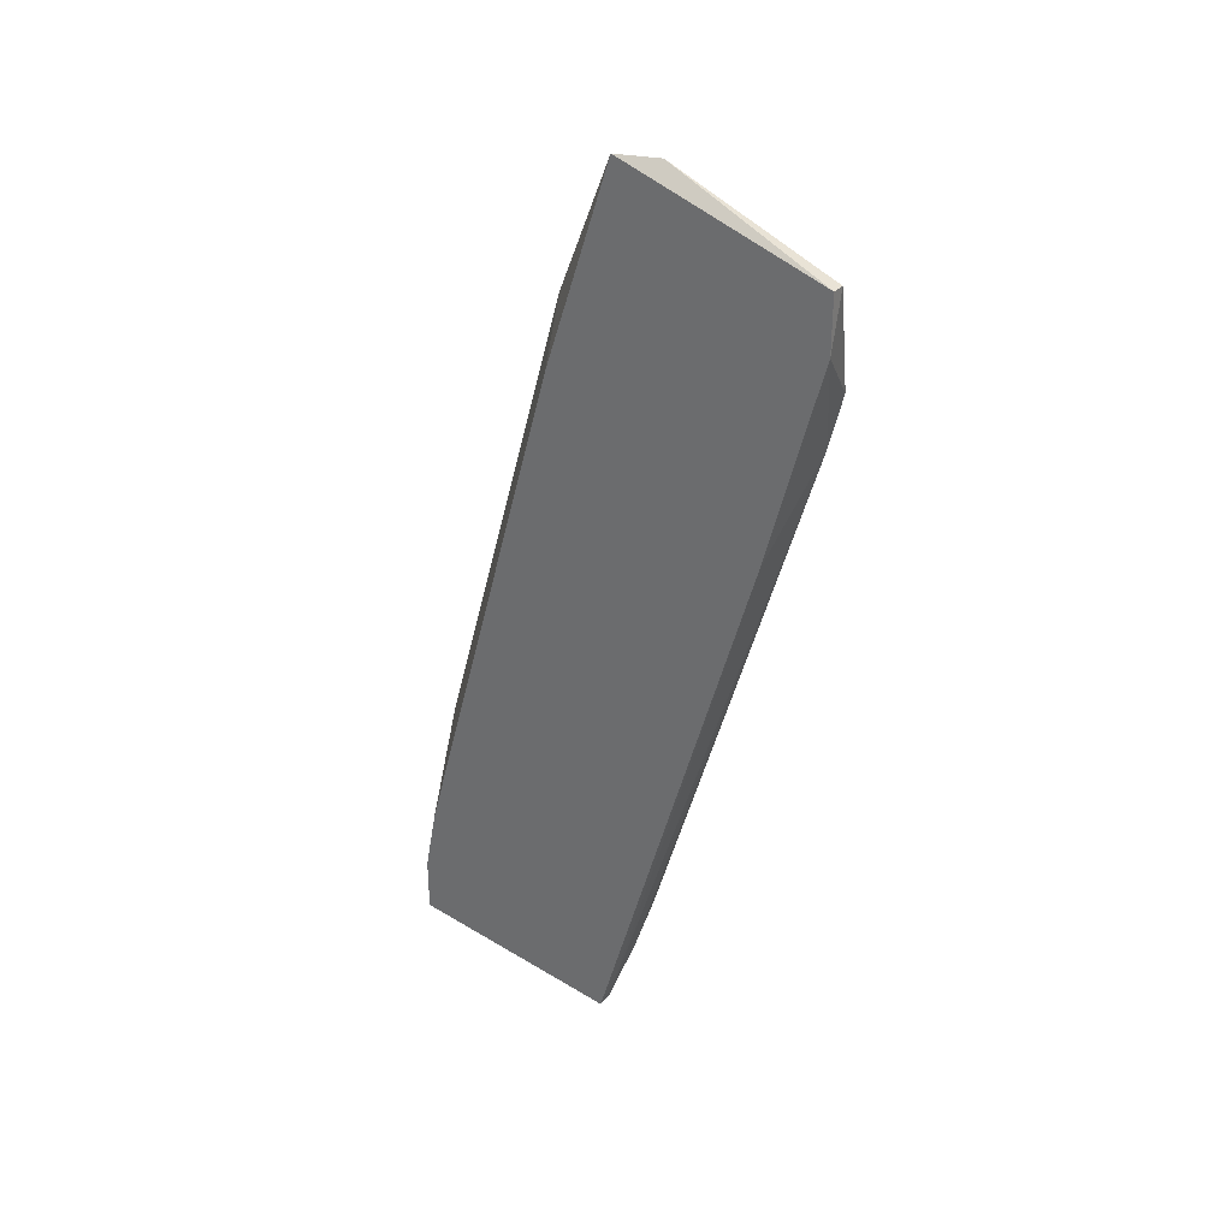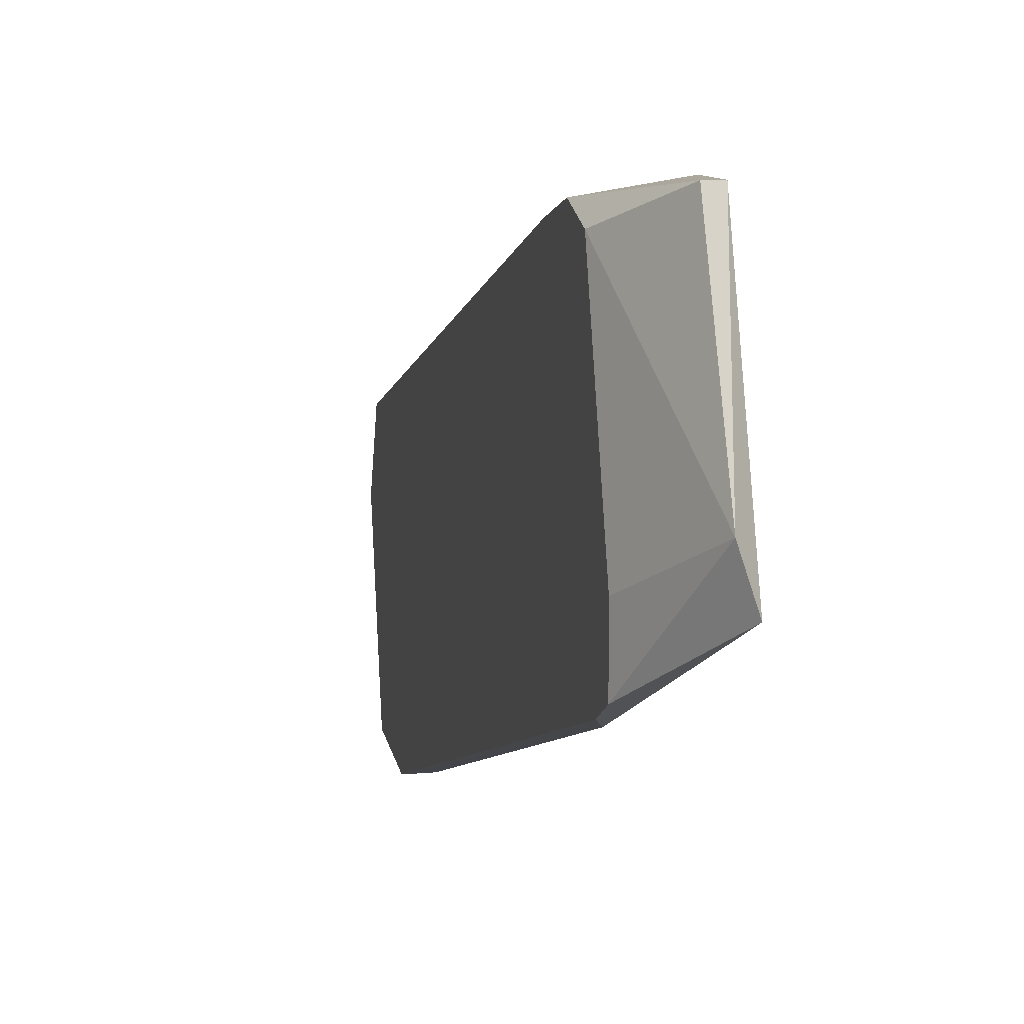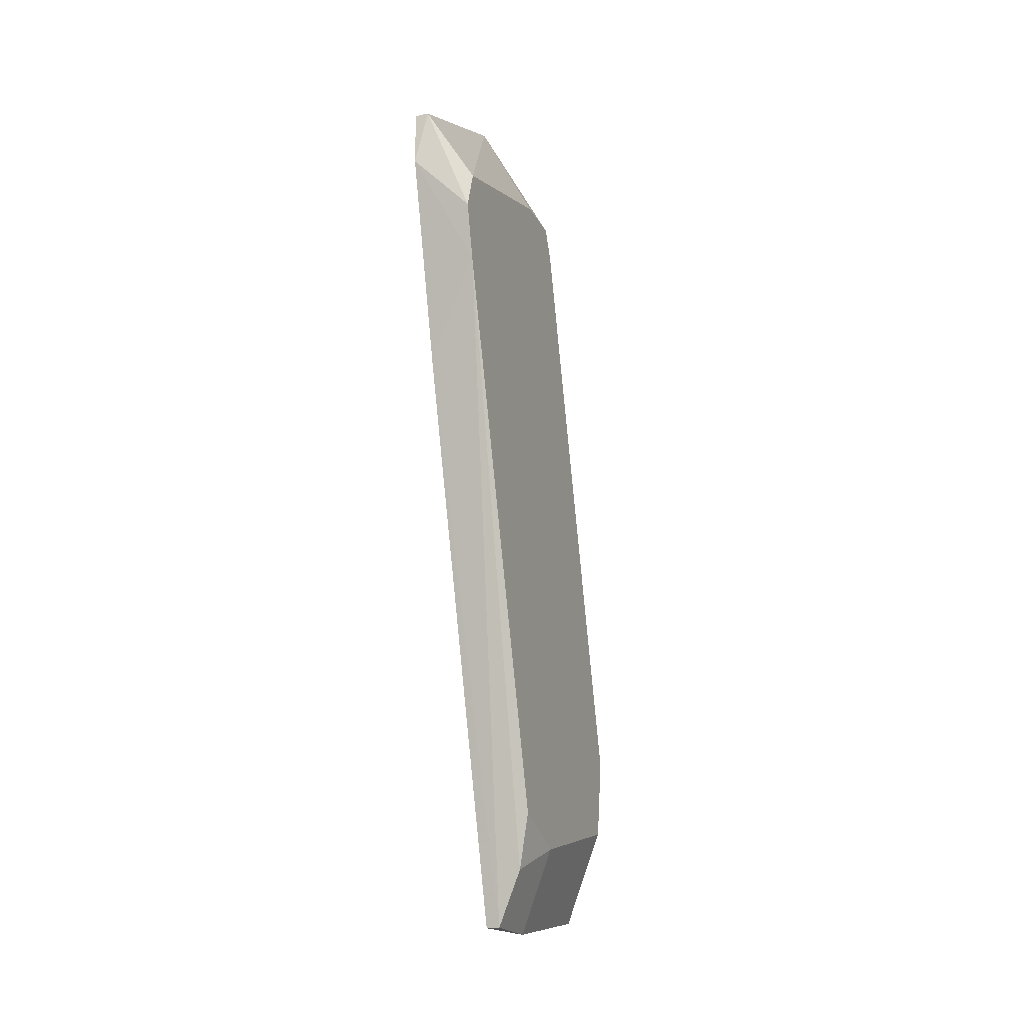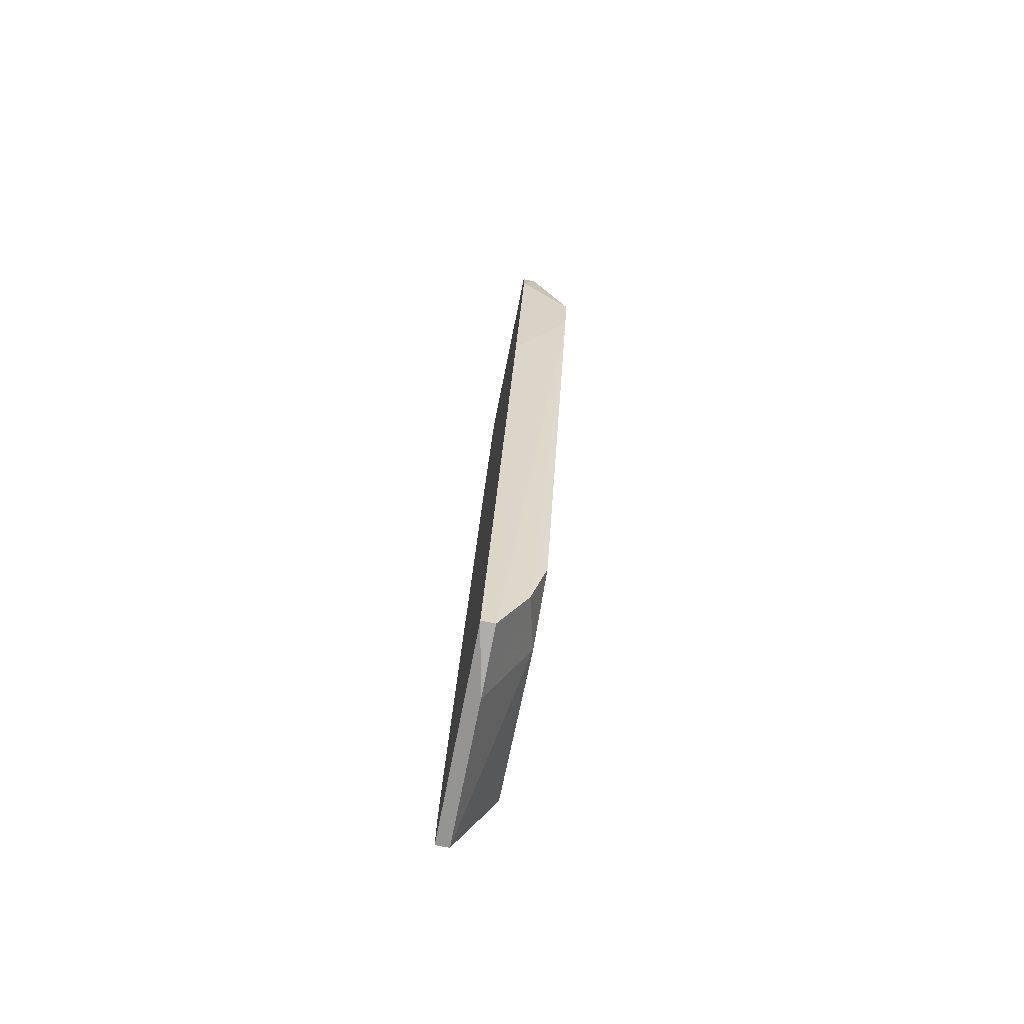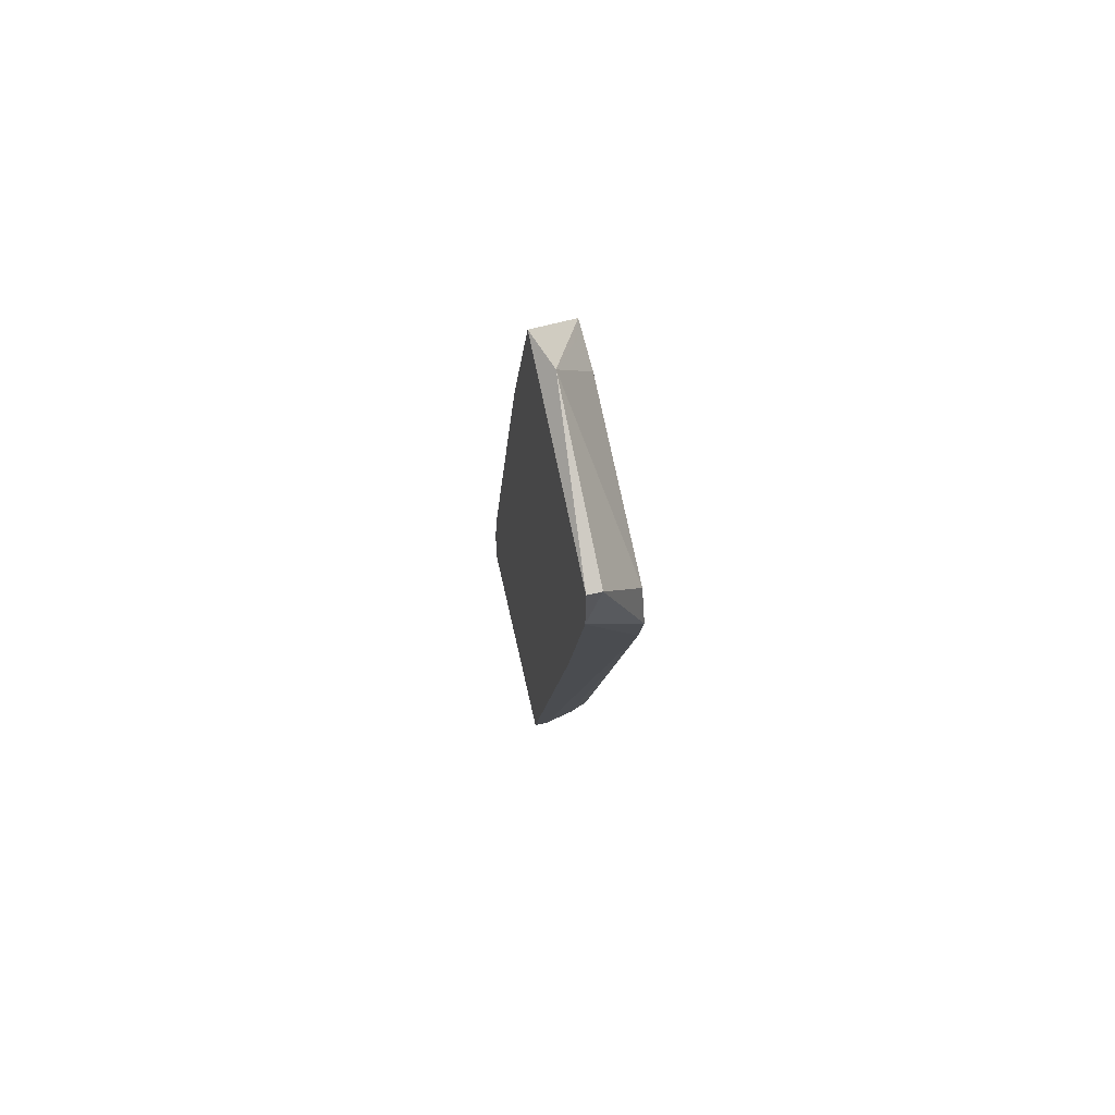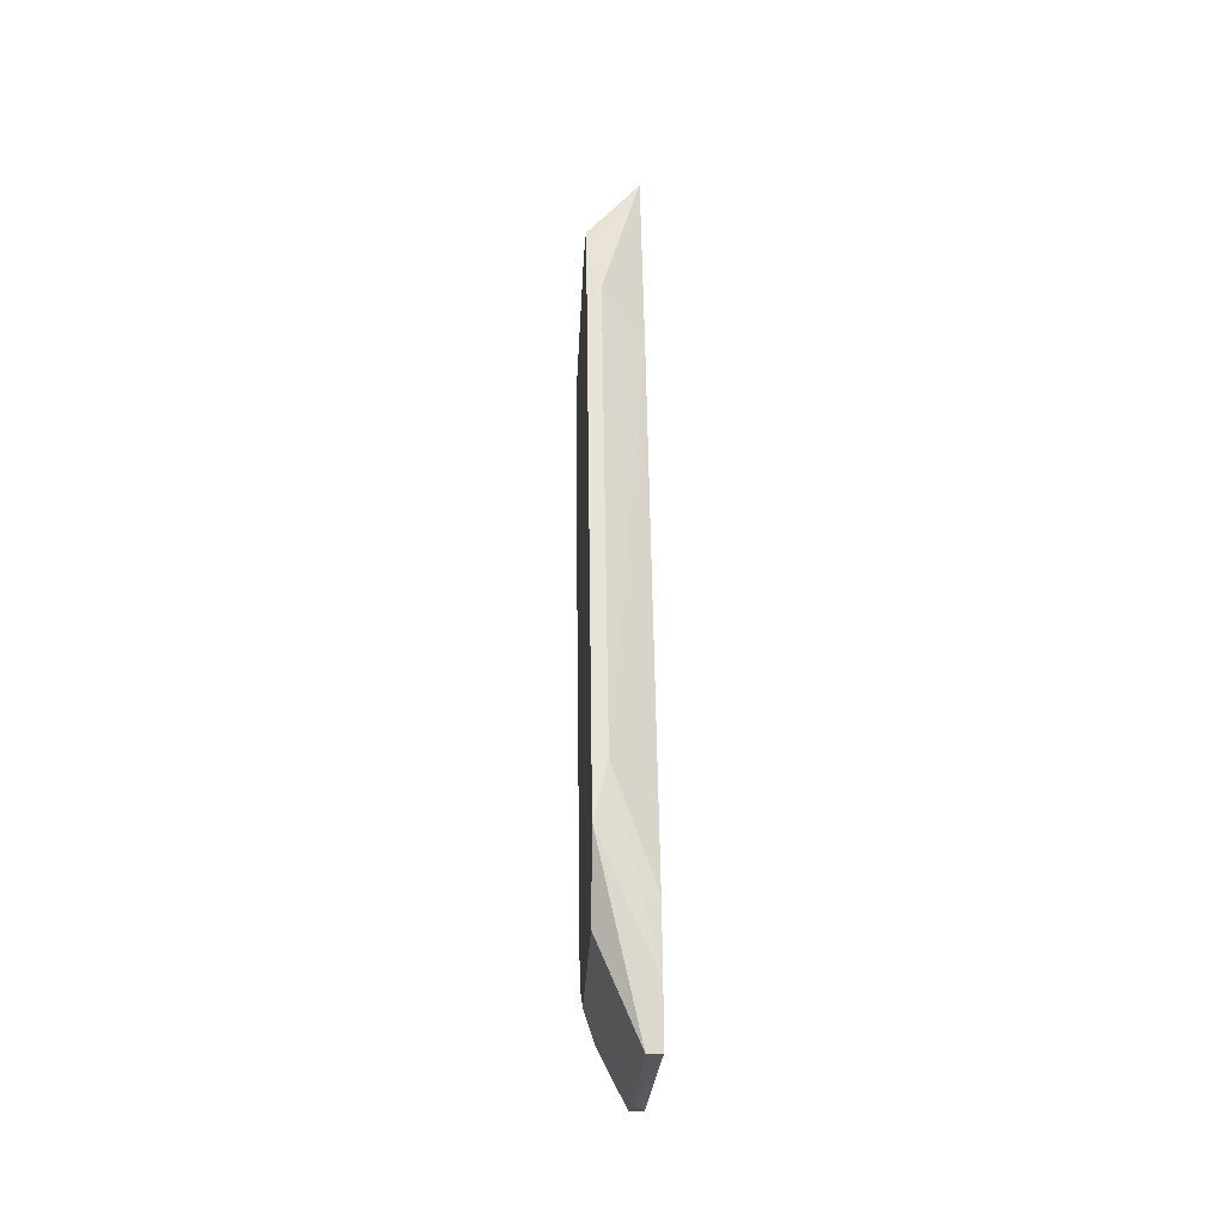
<metadata>
{"format":"obj","ext":"obj","renderer":"f3d","projection":"perspective","resolution":1024,"background":"white","views":[{"elev":31.3,"azim":124.4,"up":"+Z"},{"elev":8.8,"azim":-11.9,"up":"+Y"},{"elev":-19.8,"azim":-159.6,"up":"+Z"},{"elev":-77.4,"azim":169.0,"up":"+Z"},{"elev":63.6,"azim":167.1,"up":"+Z"},{"elev":-17.2,"azim":-3.0,"up":"+Z"}]}
</metadata>
<code>
v -0.002708 0.000899 0.01497
v -0.002708 -0.006591 -0.01124
v -0.002708 0.004645 0.02022
v -0.002708 0.005393 -0.02248
v -0.003458 -0.007342 -0.01424
v -0.003458 0.002399 -0.02098
v -0.003458 0.002399 0.01872
v -0.003458 0.01588 0.01347
v -0.003458 0.006142 -0.01948
v -0.003458 -0.006591 -0.01873
v -0.003458 0.00165 0.01722
v -0.003458 0.005393 0.01872
v -0.003458 0.01513 0.01048
v -0.003458 0.01513 0.01572
v -0.00121 -0.007342 -0.02398
v -0.00121 0.000899 -0.02548
v -0.00121 0.004645 -0.02548
v -0.00121 0.01663 0.01947
v -0.00121 0.007641 0.02322
v -0.000461 -0.007342 -0.02398
v -0.000461 -0.007342 -0.02098
v -0.000461 -0.006591 -0.01723
v -0.000461 0.004645 -0.02548
v -0.000461 0.01663 0.01947
v -0.000461 0.01663 0.01647
v -0.000461 0.00165 0.01198
v -0.000461 0.005393 0.02322
v -0.000461 0.01363 0.005232
f 12 11 7
f 23 25 27
f 8 6 5
f 23 27 21
f 5 15 21
f 8 5 11
f 6 8 9
f 25 8 18
f 27 11 1
f 11 5 1
f 6 15 10
f 5 6 10
f 15 5 10
f 8 11 14
f 18 8 14
f 18 14 19
f 21 27 22
f 5 21 2
f 1 5 2
f 21 22 2
f 27 1 26
f 22 27 26
f 1 2 26
f 2 22 26
f 27 25 24
f 25 18 24
f 18 19 24
f 19 27 24
f 25 23 28
f 23 17 28
f 14 11 12
f 19 14 12
f 3 19 12
f 21 15 20
f 23 21 20
f 8 25 13
f 9 8 13
f 25 28 13
f 28 17 13
f 15 6 16
f 17 23 16
f 20 15 16
f 23 20 16
f 6 9 4
f 9 13 4
f 13 17 4
f 16 6 4
f 17 16 4
f 11 27 7
f 19 3 7
f 27 19 7
f 3 12 7

</code>
